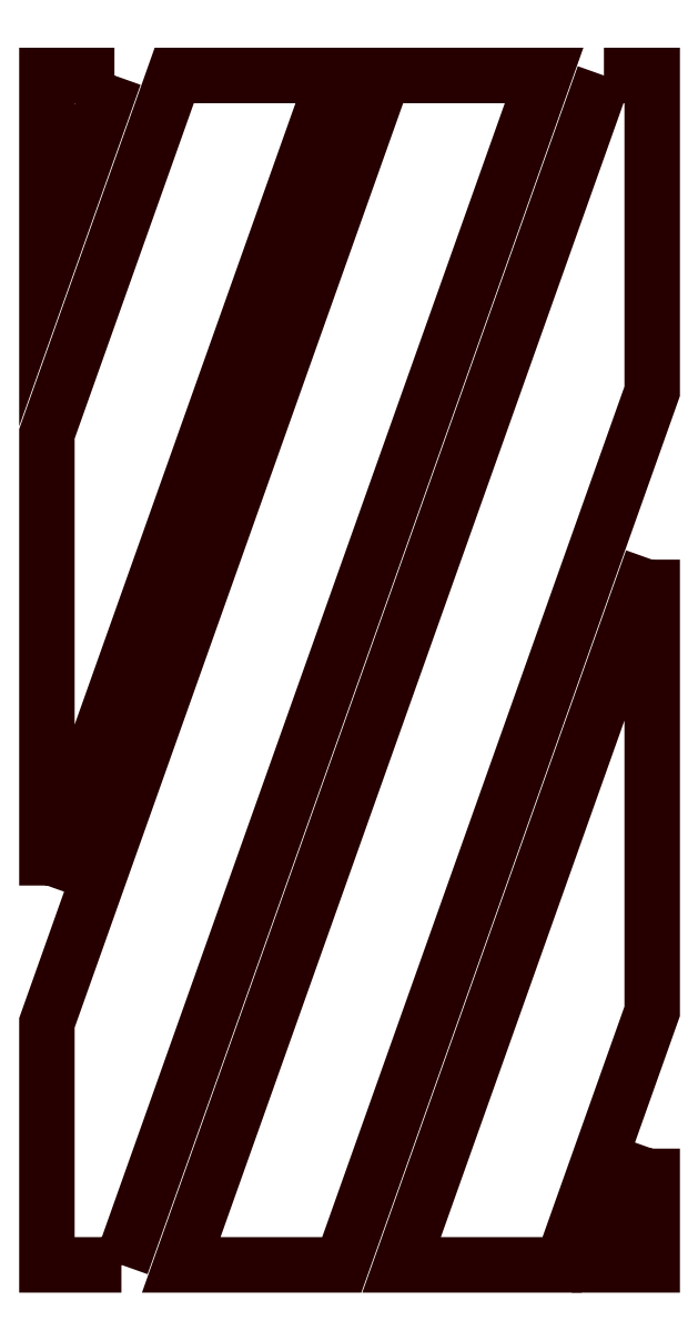
<metadata>
{"format":"dxf","ext":"dxf","renderer":"ezdxf+matplotlib","layout":"modelspace","background":"white","min_lineweight":24,"dpi":150}
</metadata>
<code>
0
SECTION
2
ENTITIES
0
POLYLINE
8
HASH
66
     1
10
0
20
0
30
0
70
     1
0
VERTEX
8
HASH
10
-21.75
20
139.9
30
0
0
VERTEX
8
HASH
10
-28
20
139.9
30
0
0
VERTEX
8
HASH
10
-28
20
122.3
30
0
0
SEQEND
8
HASH
0
POLYLINE
8
HASH
66
     1
10
0
20
0
30
0
70
     1
0
VERTEX
8
HASH
10
-28
20
65.01
30
0
0
VERTEX
8
HASH
10
-1.367
20
139.9
30
0
0
VERTEX
8
HASH
10
-16.22
20
139.9
30
0
0
VERTEX
8
HASH
10
-28
20
106.8
30
0
0
SEQEND
8
HASH
0
POLYLINE
8
HASH
66
     1
10
0
20
0
30
0
70
     1
0
VERTEX
8
HASH
10
-21.11
20
29.92
30
0
0
VERTEX
8
HASH
10
18
20
139.9
30
0
0
VERTEX
8
HASH
10
3.149
20
139.9
30
0
0
VERTEX
8
HASH
10
-28
20
52.31
30
0
0
VERTEX
8
HASH
10
-28
20
29.92
30
0
0
SEQEND
8
HASH
0
POLYLINE
8
HASH
66
     1
10
0
20
0
30
0
70
     1
0
VERTEX
8
HASH
10
23.53
20
139.9
30
0
0
VERTEX
8
HASH
10
-15.57
20
29.92
30
0
0
VERTEX
8
HASH
10
-0.722
20
29.92
30
0
0
VERTEX
8
HASH
10
28
20
110.7
30
0
0
VERTEX
8
HASH
10
28
20
139.9
30
0
0
SEQEND
8
HASH
0
POLYLINE
8
HASH
66
     1
10
0
20
0
30
0
70
     1
0
VERTEX
8
HASH
10
28
20
95.15
30
0
0
VERTEX
8
HASH
10
4.812
20
29.92
30
0
0
VERTEX
8
HASH
10
19.66
20
29.92
30
0
0
VERTEX
8
HASH
10
28
20
53.38
30
0
0
SEQEND
8
HASH
0
POLYLINE
8
HASH
66
     1
10
0
20
0
30
0
70
     1
0
VERTEX
8
HASH
10
28
20
40.67
30
0
0
VERTEX
8
HASH
10
24.18
20
29.92
30
0
0
VERTEX
8
HASH
10
28
20
29.92
30
0
0
SEQEND
8
HASH
0
ENDSEC
0
EOF

</code>
